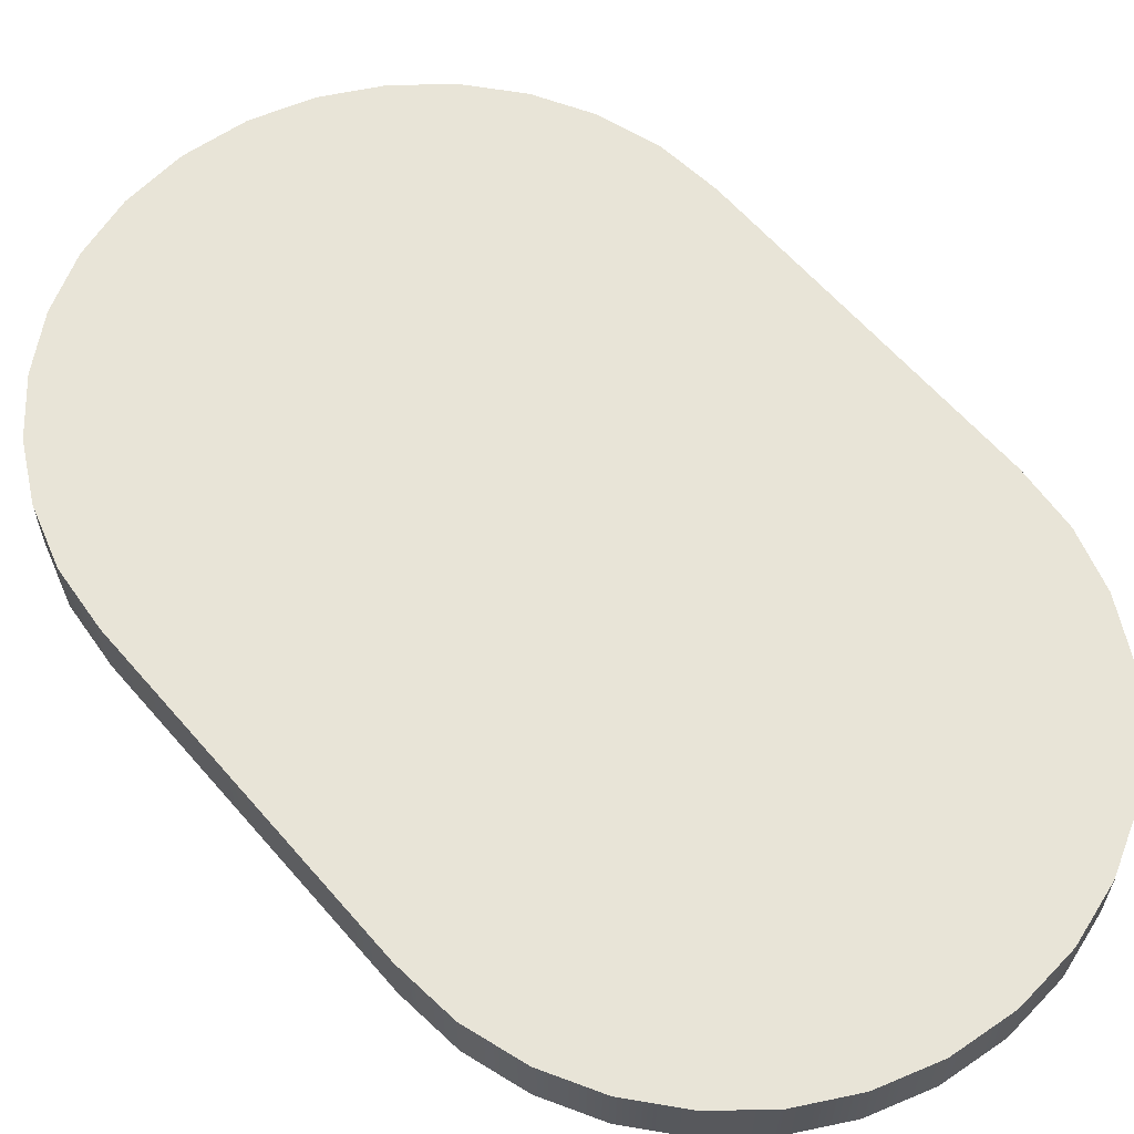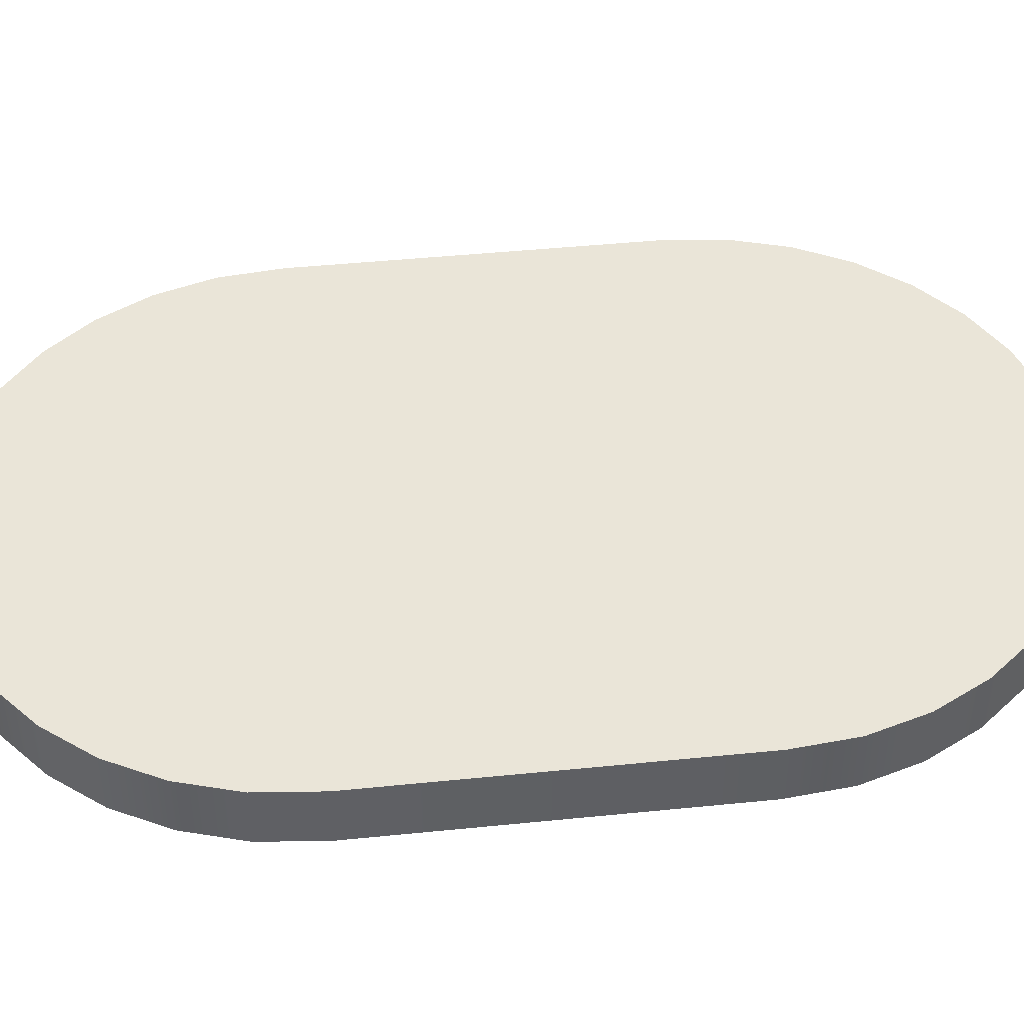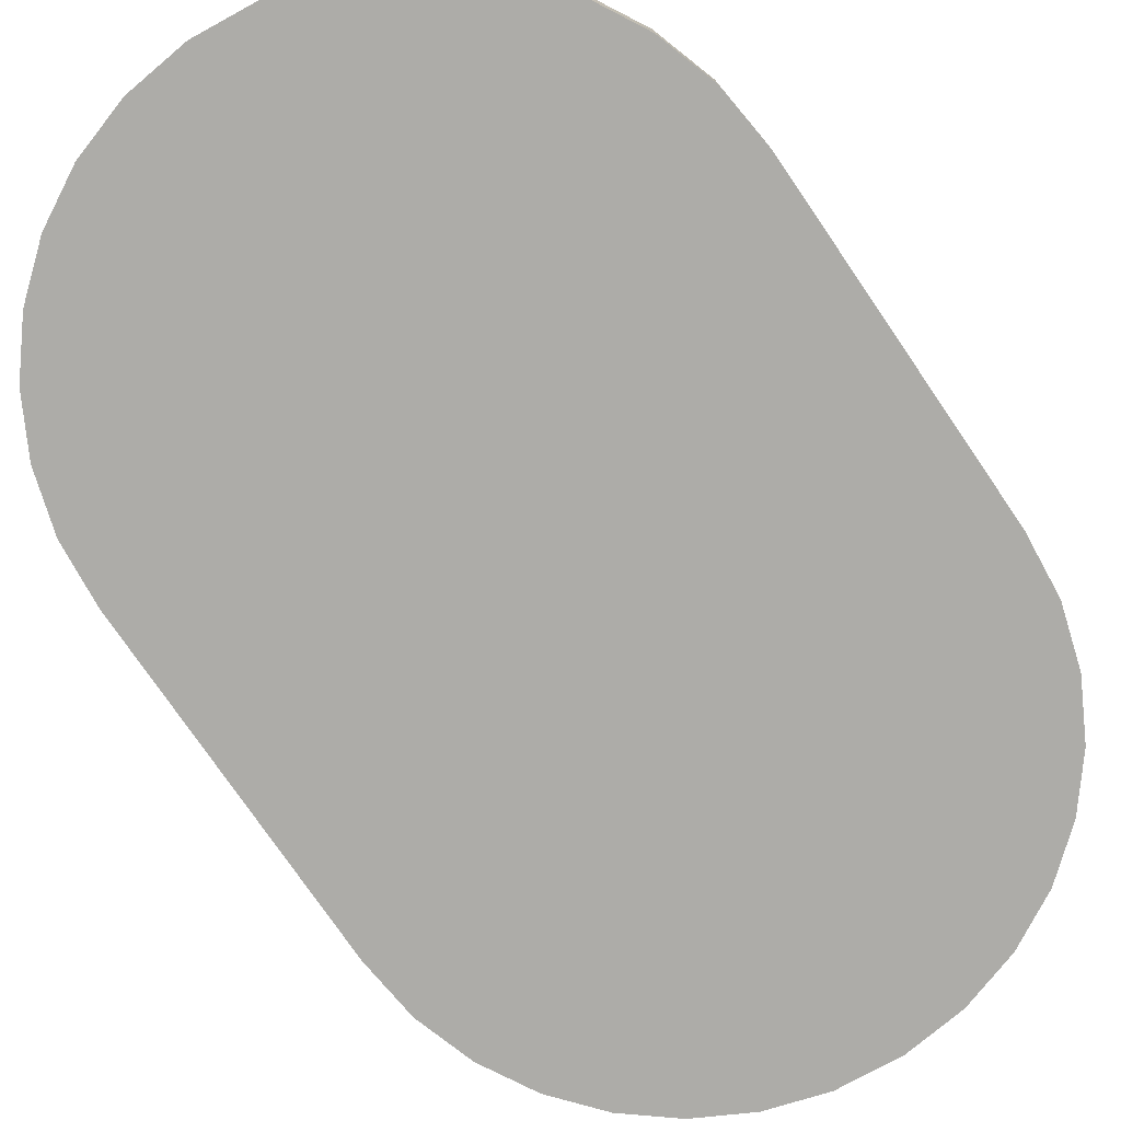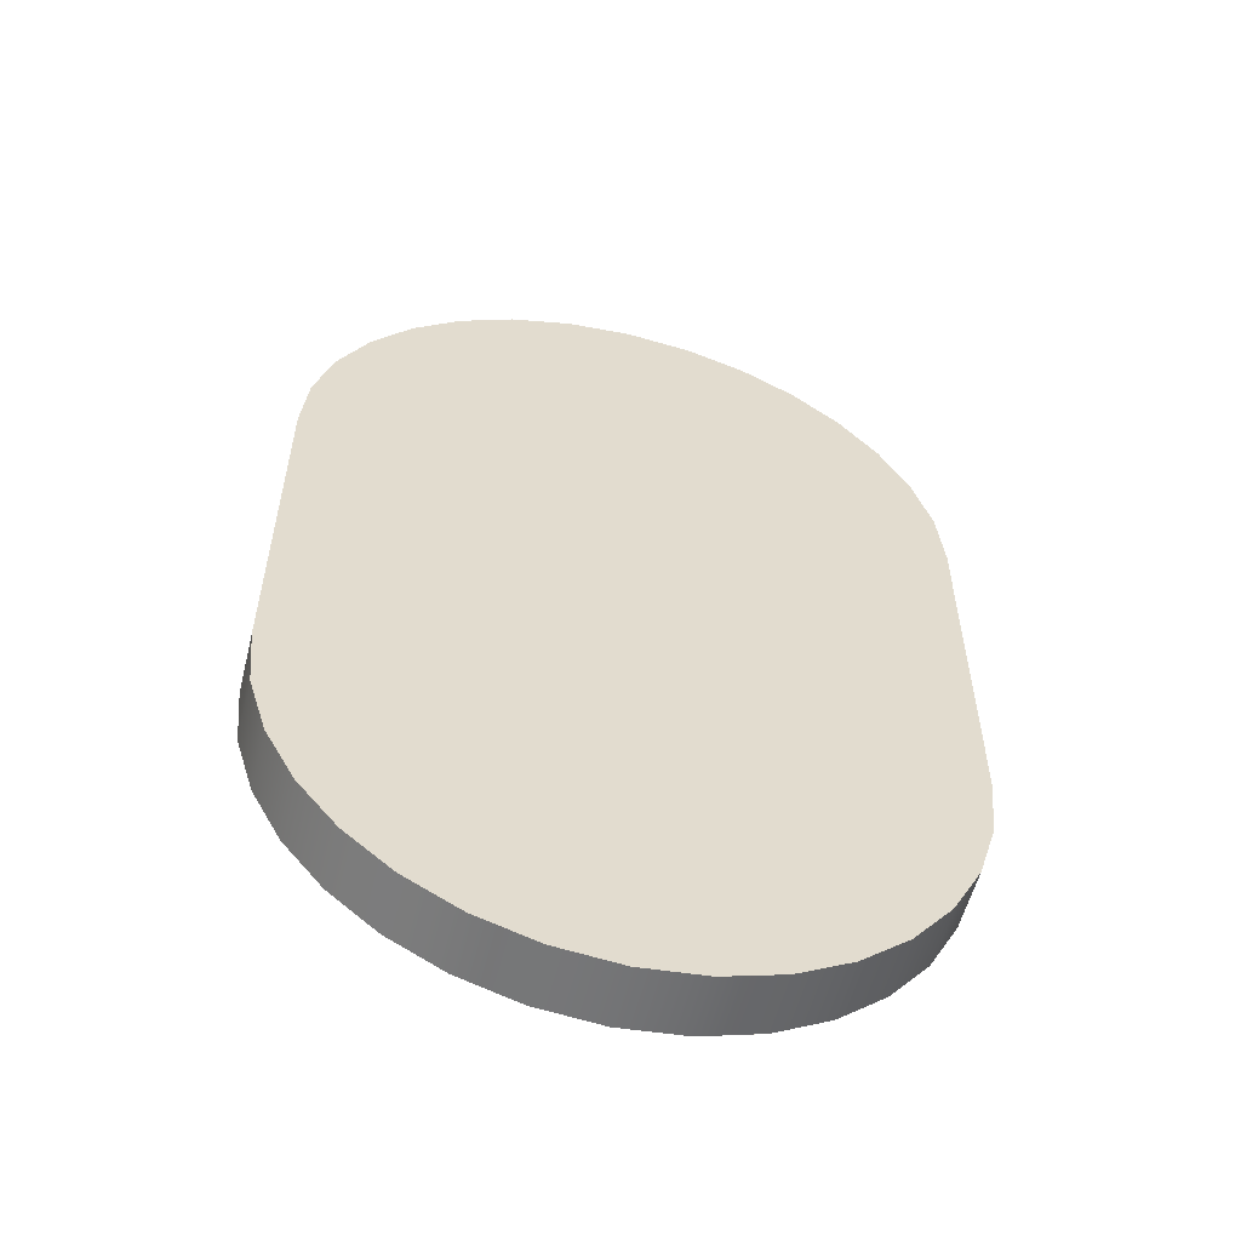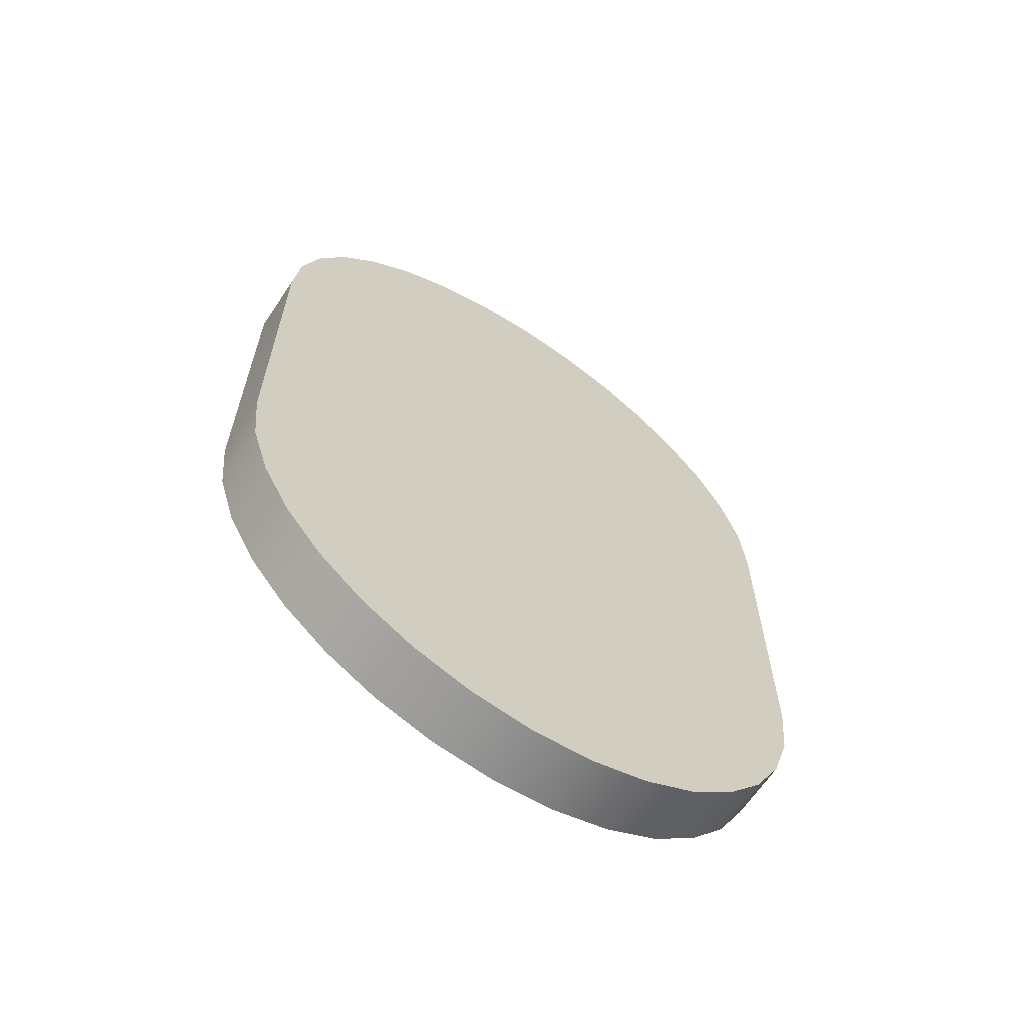
<metadata>
{"format":"obj","ext":"obj","renderer":"f3d","projection":"perspective","resolution":1024,"background":"white","views":[{"elev":61.3,"azim":139.4,"up":"+Y"},{"elev":44.9,"azim":-96.7,"up":"+Y"},{"elev":-76.6,"azim":34.4,"up":"+Y"},{"elev":-56.1,"azim":165.9,"up":"+Z"},{"elev":-64.7,"azim":-33.7,"up":"+Z"}]}
</metadata>
<code>
v  -0.2286 0.0313 0.4106
v  -0.1258 0.0313 0.4799
v  -0.0651 0.0313 0.4988
v  0.0651 0.0313 0.4988
v  0.1258 0.0313 0.4799
v  0.1808 0.0313 0.4501
v  0.2286 0.0313 0.4106
v  0.3169 0.0313 0.2471
v  0.3234 0.0313 0.1819
v  0.3234 0.0313 -0.1819
v  0.3169 0.0313 -0.2471
v  0.2682 0.0313 -0.3627
v  0.2286 0.0313 -0.4106
v  0.1258 0.0313 -0.4799
v  -0.0651 0.0313 -0.4988
v  -0.2286 0.0313 -0.4106
v  -0.2682 0.0313 -0.3627
v  -0.3169 0.0313 -0.2471
v  -0.2734 0.0313 -0.1817
v  -0.2679 0.0313 -0.2369
v  -0.2519 0.0313 -0.2882
v  -0.2267 0.0313 -0.3347
v  -0.1933 0.0313 -0.3752
v  -0.1528 0.0313 -0.4086
v  -0.1064 0.0313 -0.4338
v  -0.0551 0.0313 -0.4498
v  -0 0.0313 -0.4554
v  0.0551 0.0313 -0.4498
v  0.1064 0.0313 -0.4338
v  0.1528 0.0313 -0.4086
v  0.1933 0.0313 -0.3752
v  0.2267 0.0313 -0.3347
v  0.2519 0.0313 -0.2882
v  0.2679 0.0313 -0.2369
v  0.2734 0.0313 -0.1817
v  0.2734 0.0313 0.1817
v  0.2679 0.0313 0.2369
v  0.2519 0.0313 0.2882
v  0.2267 0.0313 0.3347
v  0.1933 0.0313 0.3752
v  0.1528 0.0313 0.4086
v  0.1064 0.0313 0.4338
v  0.0551 0.0313 0.4498
v  0 0.0313 0.4554
v  -0.0551 0.0313 0.4498
v  -0.1064 0.0313 0.4338
v  -0.1528 0.0313 0.4086
v  -0.1933 0.0313 0.3752
v  -0.2267 0.0313 0.3347
v  -0.2519 0.0313 0.2882
v  -0.2679 0.0313 0.2369
v  -0.2734 0.0313 0.1817
v  0 -0.0313 0.4554
v  0.0551 -0.0313 0.4498
v  0.1064 -0.0313 0.4338
v  0.1808 -0.0313 0.4501
v  0.1528 -0.0313 0.4086
v  0.2286 -0.0313 0.4106
v  0.1933 -0.0313 0.3752
v  0.2682 -0.0313 0.3627
v  0.2267 -0.0313 0.3347
v  0.298 -0.0313 0.3078
v  0.2519 -0.0313 0.2882
v  0.2679 -0.0313 0.2369
v  0.3234 -0.0313 0.1819
v  0.2734 -0.0313 0.1817
v  0.3234 -0.0313 -0.1819
v  0.2734 -0.0313 -0.1817
v  0.2679 -0.0313 -0.2369
v  0.298 -0.0313 -0.3078
v  0.2519 -0.0313 -0.2882
v  0.2682 -0.0313 -0.3627
v  0.2267 -0.0313 -0.3347
v  0.1933 -0.0313 -0.3752
v  0.1528 -0.0313 -0.4086
v  0.1258 -0.0313 -0.4799
v  0.1064 -0.0313 -0.4338
v  0.0551 -0.0313 -0.4498
v  -0 -0.0313 -0.5054
v  -0 -0.0313 -0.4554
v  -0.0551 -0.0313 -0.4498
v  -0.1064 -0.0313 -0.4338
v  -0.1808 -0.0313 -0.4501
v  -0.1528 -0.0313 -0.4086
v  -0.1933 -0.0313 -0.3752
v  -0.2267 -0.0313 -0.3347
v  -0.2519 -0.0313 -0.2882
v  -0.2679 -0.0313 -0.2369
v  -0.2734 -0.0313 -0.1817
v  -0.3234 -0.0313 0.1819
v  -0.2734 -0.0313 0.1817
v  -0.3169 -0.0313 0.2471
v  -0.2679 -0.0313 0.2369
v  -0.2519 -0.0313 0.2882
v  -0.2682 -0.0313 0.3627
v  -0.2267 -0.0313 0.3347
v  -0.2286 -0.0313 0.4106
v  -0.1933 -0.0313 0.3752
v  -0.1808 -0.0313 0.4501
v  -0.1528 -0.0313 0.4086
v  -0.1064 -0.0313 0.4338
v  -0.0651 -0.0313 0.4988
v  -0.0551 -0.0313 0.4498
v  -0.3234 0.0313 0.1819
v  -0.3169 0.0313 0.2471
v  -0.298 0.0313 0.3078
v  -0.2682 0.0313 0.3627
v  -0.1808 0.0313 0.4501
v  0 0.0313 0.5054
v  0.2682 0.0313 0.3627
v  0.298 0.0313 0.3078
v  0.298 0.0313 -0.3078
v  0.1808 0.0313 -0.4501
v  0.0651 0.0313 -0.4988
v  -0 0.0313 -0.5054
v  -0.1258 0.0313 -0.4799
v  -0.1808 0.0313 -0.4501
v  -0.298 0.0313 -0.3078
v  -0.3234 0.0313 -0.1819
v  0 -0.0313 0.5054
v  0.0651 -0.0313 0.4988
v  0.1258 -0.0313 0.4799
v  0.3169 -0.0313 0.2471
v  0.3169 -0.0313 -0.2471
v  0.2286 -0.0313 -0.4106
v  0.1808 -0.0313 -0.4501
v  0.0651 -0.0313 -0.4988
v  -0.0651 -0.0313 -0.4988
v  -0.1258 -0.0313 -0.4799
v  -0.2286 -0.0313 -0.4106
v  -0.2682 -0.0313 -0.3627
v  -0.298 -0.0313 -0.3078
v  -0.3169 -0.0313 -0.2471
v  -0.3234 -0.0313 -0.1819
v  -0.298 -0.0313 0.3078
v  -0.1258 -0.0313 0.4799
v  -0.2286 0.0313 0.4106
v  -0.1258 0.0313 0.4799
v  -0.0651 0.0313 0.4988
v  0.0651 0.0313 0.4988
v  0.1258 0.0313 0.4799
v  0.1808 0.0313 0.4501
v  0.2286 0.0313 0.4106
v  0.3169 0.0313 0.2471
v  0.3234 0.0313 0.1819
v  0.3234 0.0313 -0.1819
v  0.3169 0.0313 -0.2471
v  0.2682 0.0313 -0.3627
v  0.2286 0.0313 -0.4106
v  0.1258 0.0313 -0.4799
v  -0.0651 0.0313 -0.4988
v  -0.2286 0.0313 -0.4106
v  -0.2682 0.0313 -0.3627
v  -0.3169 0.0313 -0.2471
v  0.1808 -0.0313 0.4501
v  0.2286 -0.0313 0.4106
v  0.2682 -0.0313 0.3627
v  0.298 -0.0313 0.3078
v  0.3234 -0.0313 0.1819
v  0.3234 -0.0313 -0.1819
v  0.298 -0.0313 -0.3078
v  0.2682 -0.0313 -0.3627
v  0.1258 -0.0313 -0.4799
v  -0 -0.0313 -0.5054
v  -0.1808 -0.0313 -0.4501
v  -0.3234 -0.0313 0.1819
v  -0.3169 -0.0313 0.2471
v  -0.2682 -0.0313 0.3627
v  -0.2286 -0.0313 0.4106
v  -0.1808 -0.0313 0.4501
v  -0.0651 -0.0313 0.4988
v  -0.3234 0.0313 0.1819
v  -0.3169 0.0313 0.2471
v  -0.298 0.0313 0.3078
v  -0.2682 0.0313 0.3627
v  -0.1808 0.0313 0.4501
v  0 0.0313 0.5054
v  0.2682 0.0313 0.3627
v  0.298 0.0313 0.3078
v  0.298 0.0313 -0.3078
v  0.1808 0.0313 -0.4501
v  0.0651 0.0313 -0.4988
v  -0 0.0313 -0.5054
v  -0.1258 0.0313 -0.4799
v  -0.1808 0.0313 -0.4501
v  -0.298 0.0313 -0.3078
v  -0.3234 0.0313 -0.1819
v  0 -0.0313 0.5054
v  0.0651 -0.0313 0.4988
v  0.1258 -0.0313 0.4799
v  0.3169 -0.0313 0.2471
v  0.3169 -0.0313 -0.2471
v  0.2286 -0.0313 -0.4106
v  0.1808 -0.0313 -0.4501
v  0.0651 -0.0313 -0.4988
v  -0.0651 -0.0313 -0.4988
v  -0.1258 -0.0313 -0.4799
v  -0.2286 -0.0313 -0.4106
v  -0.2682 -0.0313 -0.3627
v  -0.298 -0.0313 -0.3078
v  -0.3169 -0.0313 -0.2471
v  -0.3234 -0.0313 -0.1819
v  -0.298 -0.0313 0.3078
v  -0.1258 -0.0313 0.4799
g Oblong
f 44 177 4
f 4 43 44
f 43 4 141
f 141 42 43
f 42 141 142
f 142 41 42
f 41 142 143
f 143 40 41
f 40 143 178
f 178 39 40
f 39 178 111
f 111 38 39
f 38 111 8
f 8 37 38
f 37 8 145
f 145 36 37
f 36 145 146
f 146 35 36
f 35 146 147
f 147 34 35
f 34 147 180
f 180 33 34
f 33 180 12
f 12 32 33
f 32 12 149
f 149 31 32
f 31 149 181
f 181 30 31
f 30 181 150
f 150 29 30
f 29 150 182
f 182 28 29
f 28 182 115
f 115 27 28
f 27 115 151
f 151 26 27
f 26 151 184
f 184 25 26
f 25 184 117
f 117 24 25
f 24 117 16
f 16 23 24
f 23 16 153
f 153 22 23
f 22 153 186
f 186 21 22
f 21 186 154
f 154 20 21
f 20 154 187
f 187 19 20
f 19 187 172
f 172 52 19
f 52 172 173
f 173 51 52
f 51 173 174
f 174 50 51
f 50 174 107
f 107 49 50
f 49 107 137
f 137 48 49
f 48 137 176
f 176 47 48
f 47 176 2
f 2 46 47
f 46 2 139
f 139 45 46
f 45 139 177
f 177 44 45
f 25 24 23
f 23 22 21
f 25 23 21
f 21 20 19
f 19 52 51
f 51 50 49
f 19 51 49
f 21 19 49
f 25 21 49
f 49 48 47
f 47 46 45
f 49 47 45
f 45 44 43
f 43 42 41
f 45 43 41
f 49 45 41
f 41 40 39
f 39 38 37
f 41 39 37
f 37 36 35
f 35 34 33
f 37 35 33
f 41 37 33
f 49 41 33
f 25 49 33
f 33 32 31
f 31 30 29
f 33 31 29
f 25 33 29
f 29 28 27
f 25 29 27
f 25 27 26
f 189 140 109
f 109 120 189
f 158 179 110
f 110 157 158
f 191 144 179
f 179 158 191
f 160 10 9
f 9 159 160
f 70 112 11
f 11 192 70
f 163 14 113
f 113 126 163
f 195 114 14
f 14 163 195
f 195 79 183
f 183 114 195
f 83 198 152
f 152 185 83
f 132 201 18
f 18 118 132
f 90 104 119
f 119 134 90
f 90 167 105
f 105 104 90
f 171 3 138
f 138 204 171
f 53 54 121
f 121 188 53
f 54 55 122
f 122 121 54
f 55 57 56
f 56 122 55
f 57 59 58
f 58 56 57
f 59 61 60
f 60 58 59
f 61 63 62
f 62 60 61
f 63 64 123
f 123 62 63
f 64 66 65
f 65 123 64
f 66 68 67
f 67 65 66
f 68 69 124
f 124 67 68
f 69 71 161
f 161 124 69
f 71 73 72
f 72 161 71
f 73 74 125
f 125 72 73
f 74 75 194
f 194 125 74
f 75 77 76
f 76 194 75
f 77 78 127
f 127 76 77
f 78 80 164
f 164 127 78
f 80 81 128
f 128 164 80
f 81 82 197
f 197 128 81
f 82 84 165
f 165 197 82
f 84 85 130
f 130 165 84
f 85 86 131
f 131 130 85
f 86 87 200
f 200 131 86
f 87 88 133
f 133 200 87
f 88 89 202
f 202 133 88
f 89 91 166
f 166 202 89
f 91 93 92
f 92 166 91
f 93 94 135
f 135 92 93
f 94 96 168
f 168 135 94
f 96 98 97
f 97 168 96
f 98 100 99
f 99 97 98
f 100 101 136
f 136 99 100
f 101 103 102
f 102 136 101
f 103 53 188
f 188 102 103
f 93 91 89
f 89 88 87
f 87 86 85
f 85 84 82
f 87 85 82
f 82 81 80
f 80 78 77
f 82 80 77
f 77 75 74
f 74 73 71
f 77 74 71
f 82 77 71
f 71 69 68
f 68 66 64
f 71 68 64
f 64 63 61
f 61 59 57
f 64 61 57
f 71 64 57
f 57 55 54
f 54 53 103
f 57 54 103
f 103 101 100
f 100 98 96
f 103 100 96
f 57 103 96
f 71 57 96
f 82 71 96
f 87 82 96
f 89 87 96
f 93 89 96
f 93 96 94
f 189 190 5
f 5 140 189
f 190 155 6
f 6 5 190
f 155 156 7
f 7 6 155
f 156 157 110
f 110 7 156
f 191 159 9
f 9 144 191
f 160 192 11
f 11 10 160
f 70 162 148
f 148 112 70
f 162 193 13
f 13 148 162
f 13 193 126
f 126 113 13
f 79 196 15
f 15 183 79
f 196 129 116
f 116 15 196
f 116 129 83
f 83 185 116
f 198 199 17
f 17 152 198
f 17 199 132
f 132 118 17
f 18 201 134
f 134 119 18
f 167 203 106
f 106 105 167
f 203 95 175
f 175 106 203
f 175 95 169
f 169 1 175
f 169 170 108
f 108 1 169
f 170 204 138
f 138 108 170
f 171 120 109
f 109 3 171

</code>
